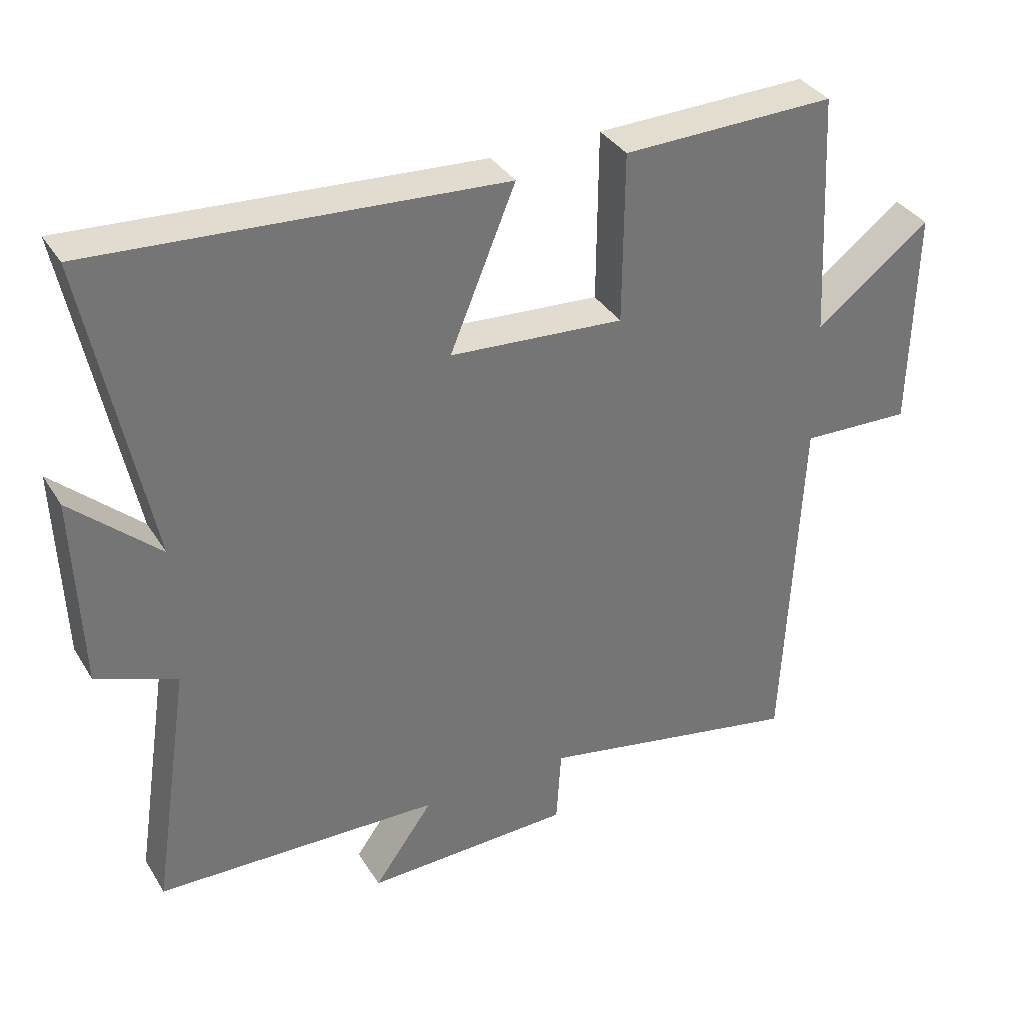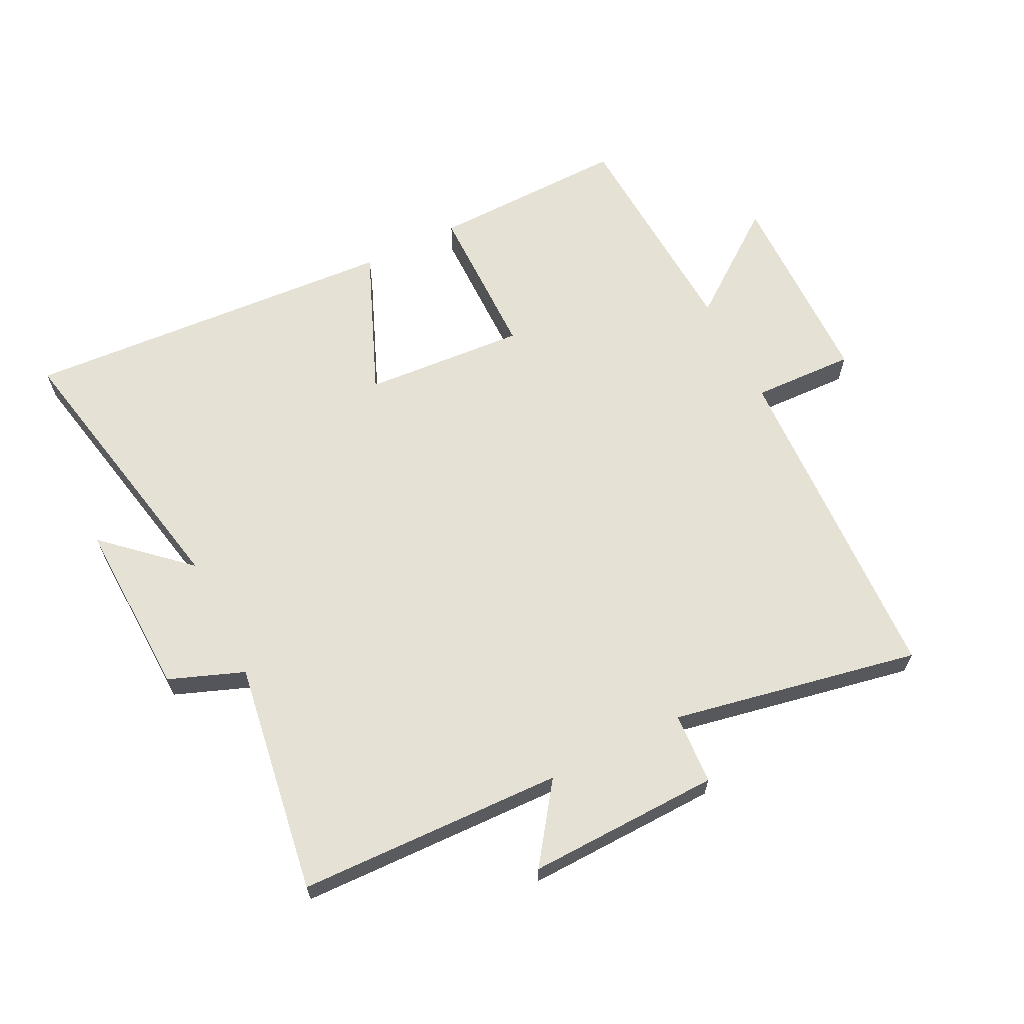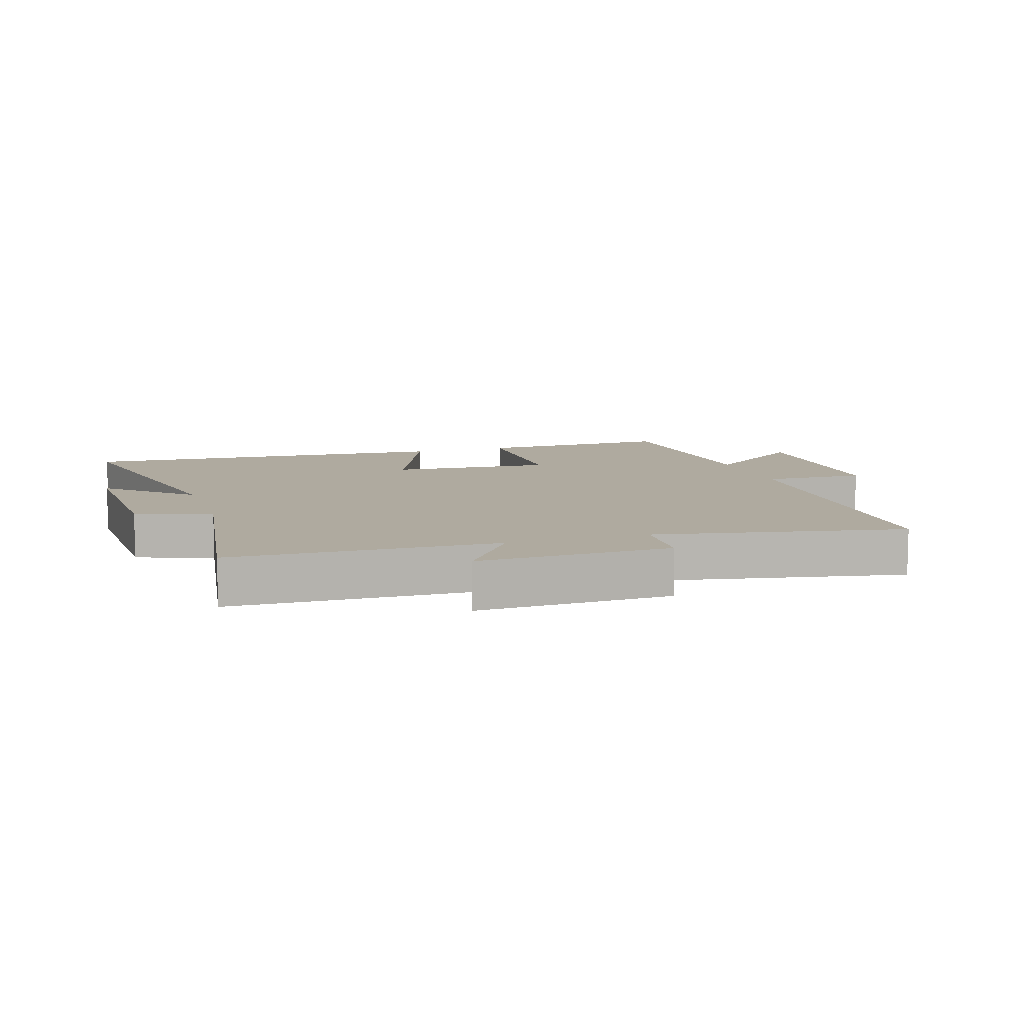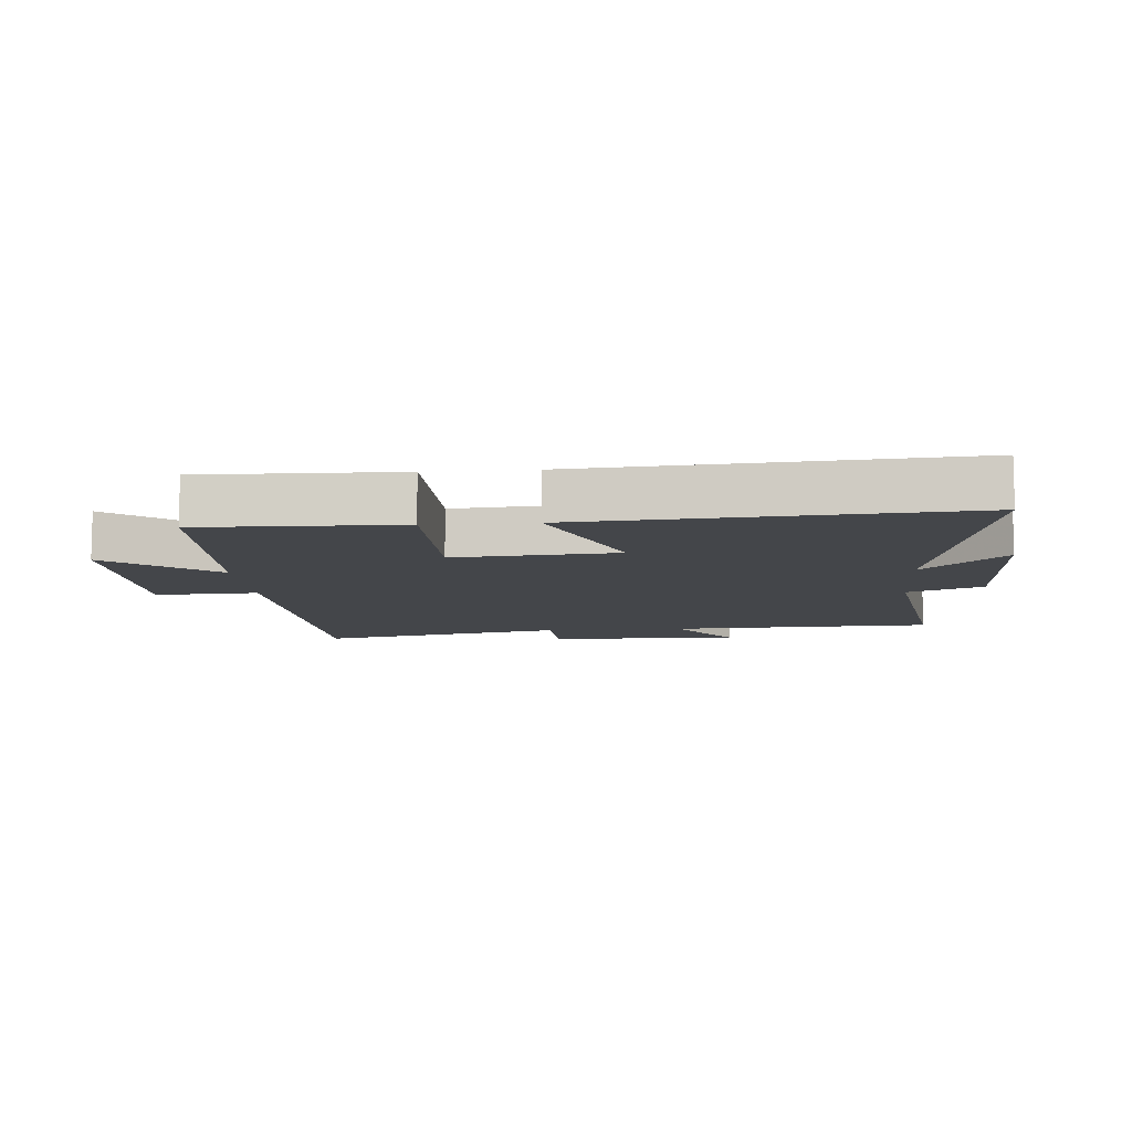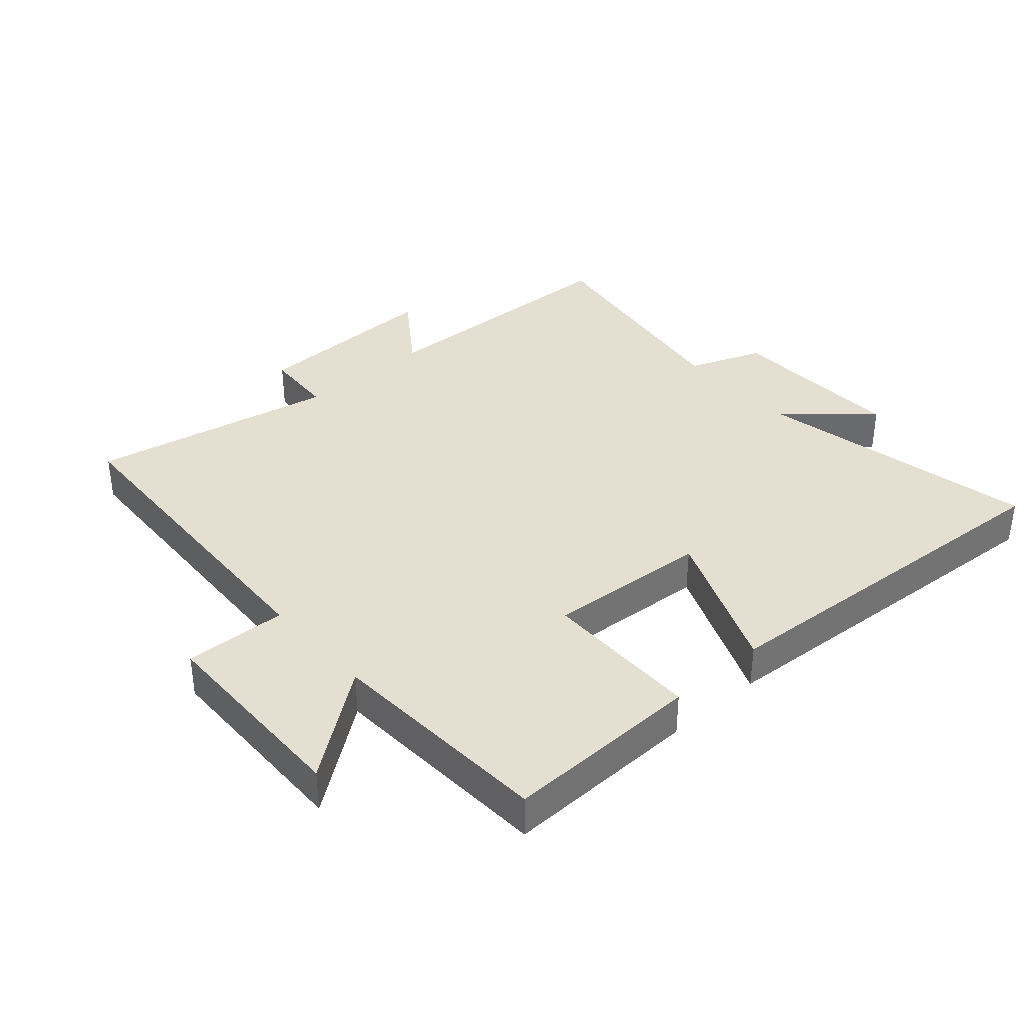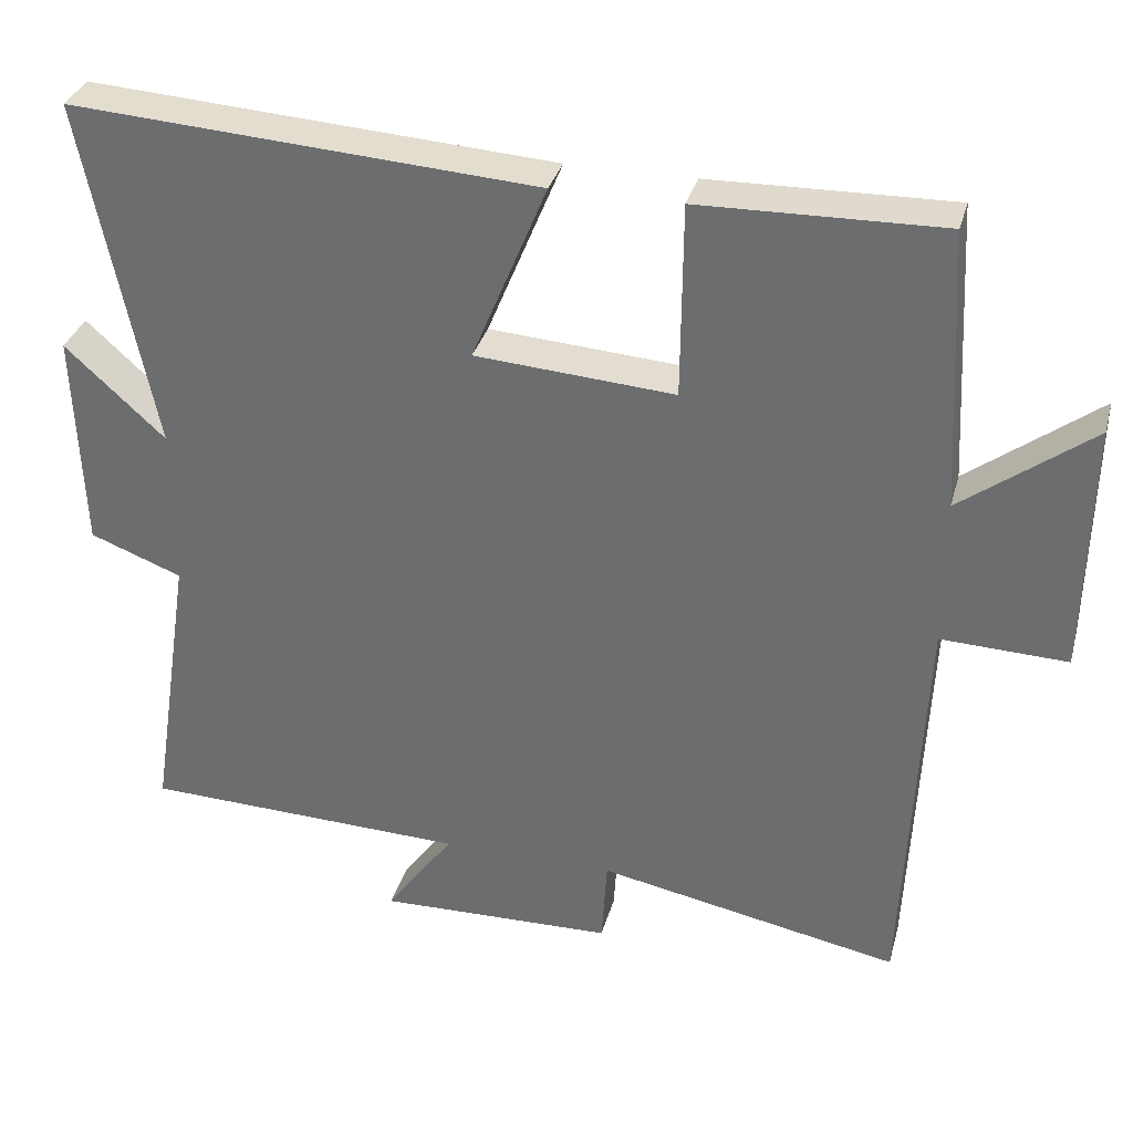
<metadata>
{"format":"obj","ext":"obj","renderer":"f3d","projection":"perspective","resolution":1024,"background":"white","views":[{"elev":35.4,"azim":152.2,"up":"+Z"},{"elev":64.2,"azim":153.4,"up":"+Y"},{"elev":9.4,"azim":162.1,"up":"+Y"},{"elev":-9.6,"azim":4.7,"up":"+Y"},{"elev":36.8,"azim":-41.5,"up":"+Y"},{"elev":33.3,"azim":-165.3,"up":"+Z"}]}
</metadata>
<code>
v 0.59 0.07 0.539
v 0.5 0.07 0.09
v 0.628 0.07 0.207
v 0.618 0.07 -0.075
v 0.5 0.07 -0.12
v 0.556 0.07 -0.487
v 0.138 0.07 -0.5
v 0.225 0.07 -0.621
v -0.079 0.07 -0.613
v -0.086 0.07 -0.5
v -0.476 0.07 -0.576
v -0.5 0.07 -0.045
v -0.662 0.07 -0.051
v -0.668 0.07 0.273
v -0.5 0.07 0.147
v -0.481 0.07 0.507
v -0.169 0.07 0.5
v -0.167 0.07 0.25
v 0.089 0.07 0.268
v -0.007 0.07 0.5
v 0.59 0 0.539
v 0.5 0 0.09
v 0.628 0 0.207
v 0.618 0 -0.075
v 0.5 0 -0.12
v 0.556 0 -0.487
v 0.138 0 -0.5
v 0.225 0 -0.621
v -0.079 0 -0.613
v -0.086 0 -0.5
v -0.476 0 -0.576
v -0.5 0 -0.045
v -0.662 0 -0.051
v -0.668 0 0.273
v -0.5 0 0.147
v -0.481 0 0.507
v -0.169 0 0.5
v -0.167 0 0.25
v 0.089 0 0.268
v -0.007 0 0.5
f 19 20 1 2
f 18 19 2
f 15 16 17 18
f 15 18 2
f 12 13 14 15
f 10 11 12 15
f 10 15 2
f 7 8 9 10
f 5 6 7 10
f 5 10 2 3
f 3 4 5
f 22 21 40 39
f 22 39 38
f 38 37 36 35
f 22 38 35
f 35 34 33 32
f 35 32 31 30
f 22 35 30
f 30 29 28 27
f 30 27 26 25
f 23 22 30 25
f 25 24 23
f 1 21 22 2
f 2 22 23 3
f 3 23 24 4
f 4 24 25 5
f 5 25 26 6
f 6 26 27 7
f 7 27 28 8
f 8 28 29 9
f 9 29 30 10
f 10 30 31 11
f 11 31 32 12
f 12 32 33 13
f 13 33 34 14
f 14 34 35 15
f 15 35 36 16
f 16 36 37 17
f 17 37 38 18
f 18 38 39 19
f 19 39 40 20
f 20 40 21 1

</code>
